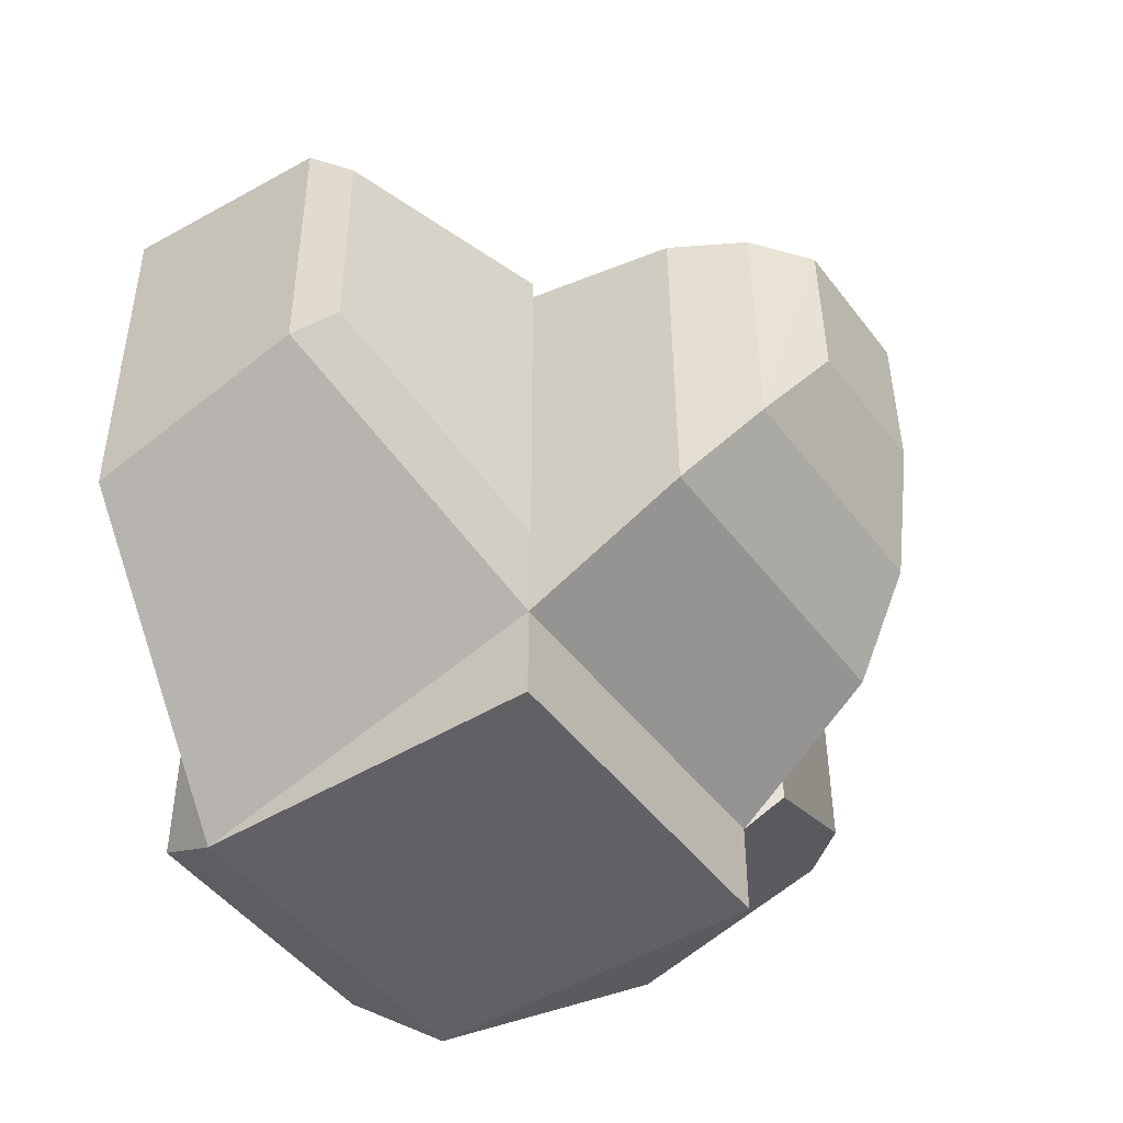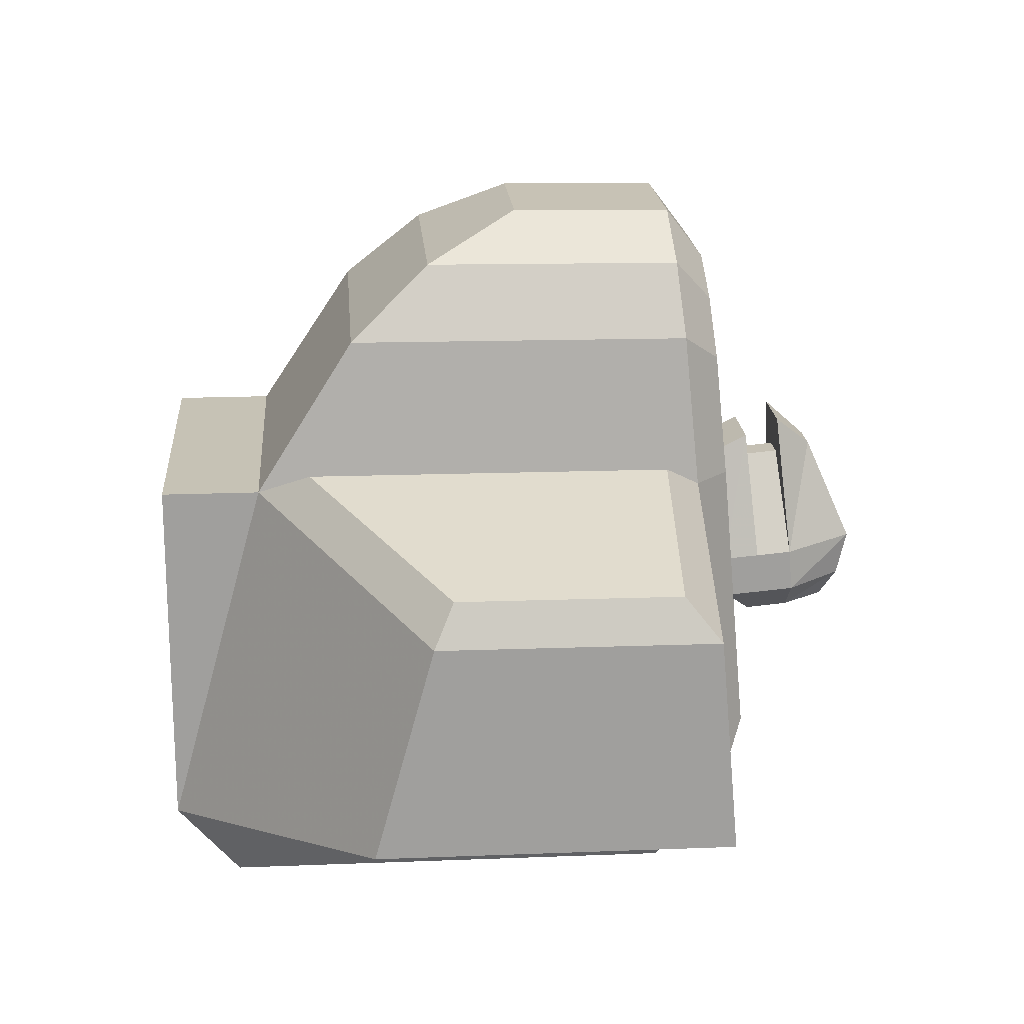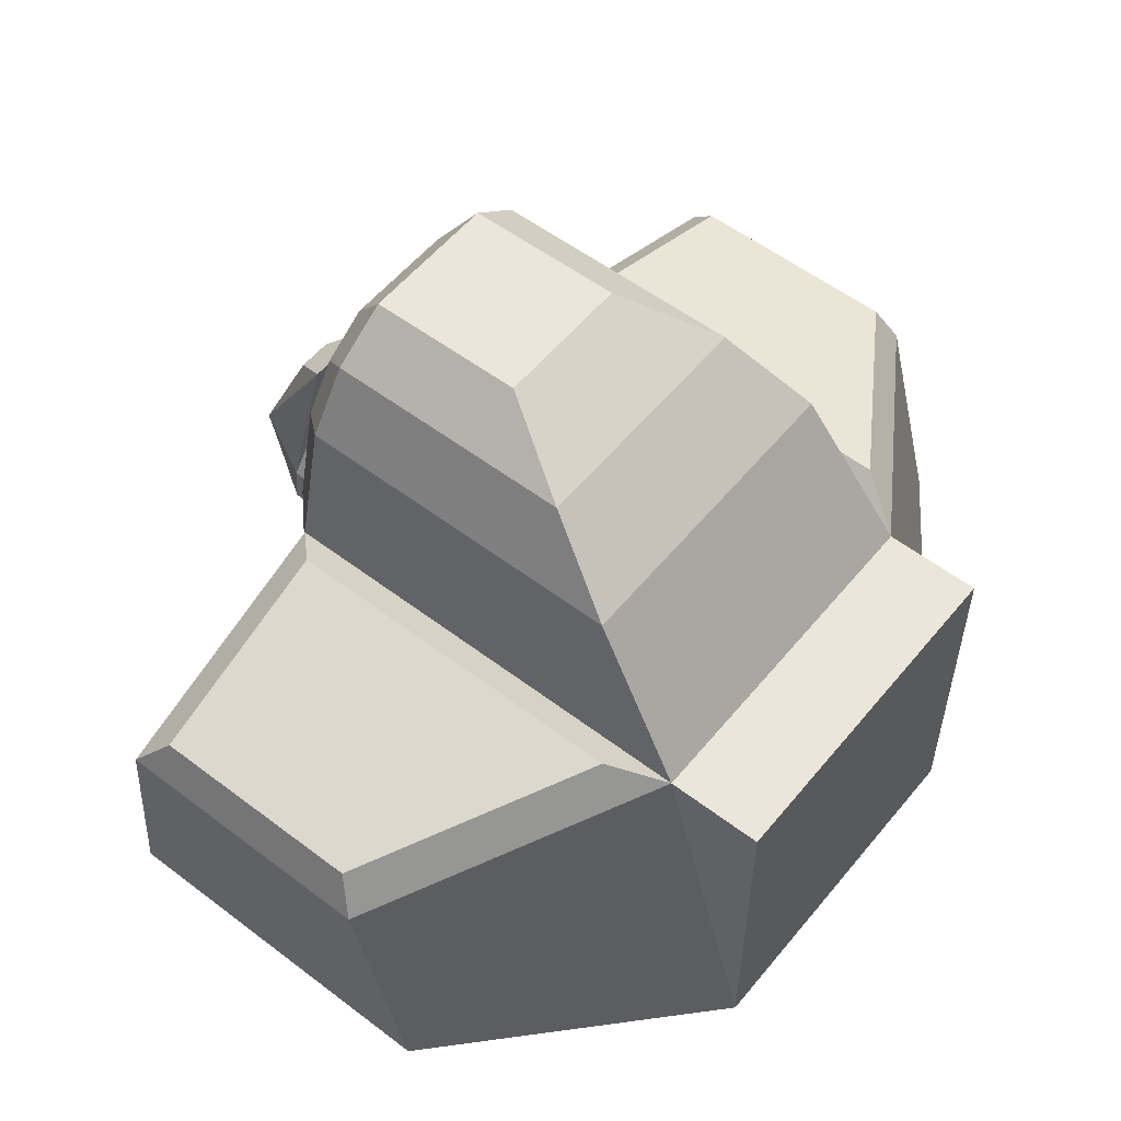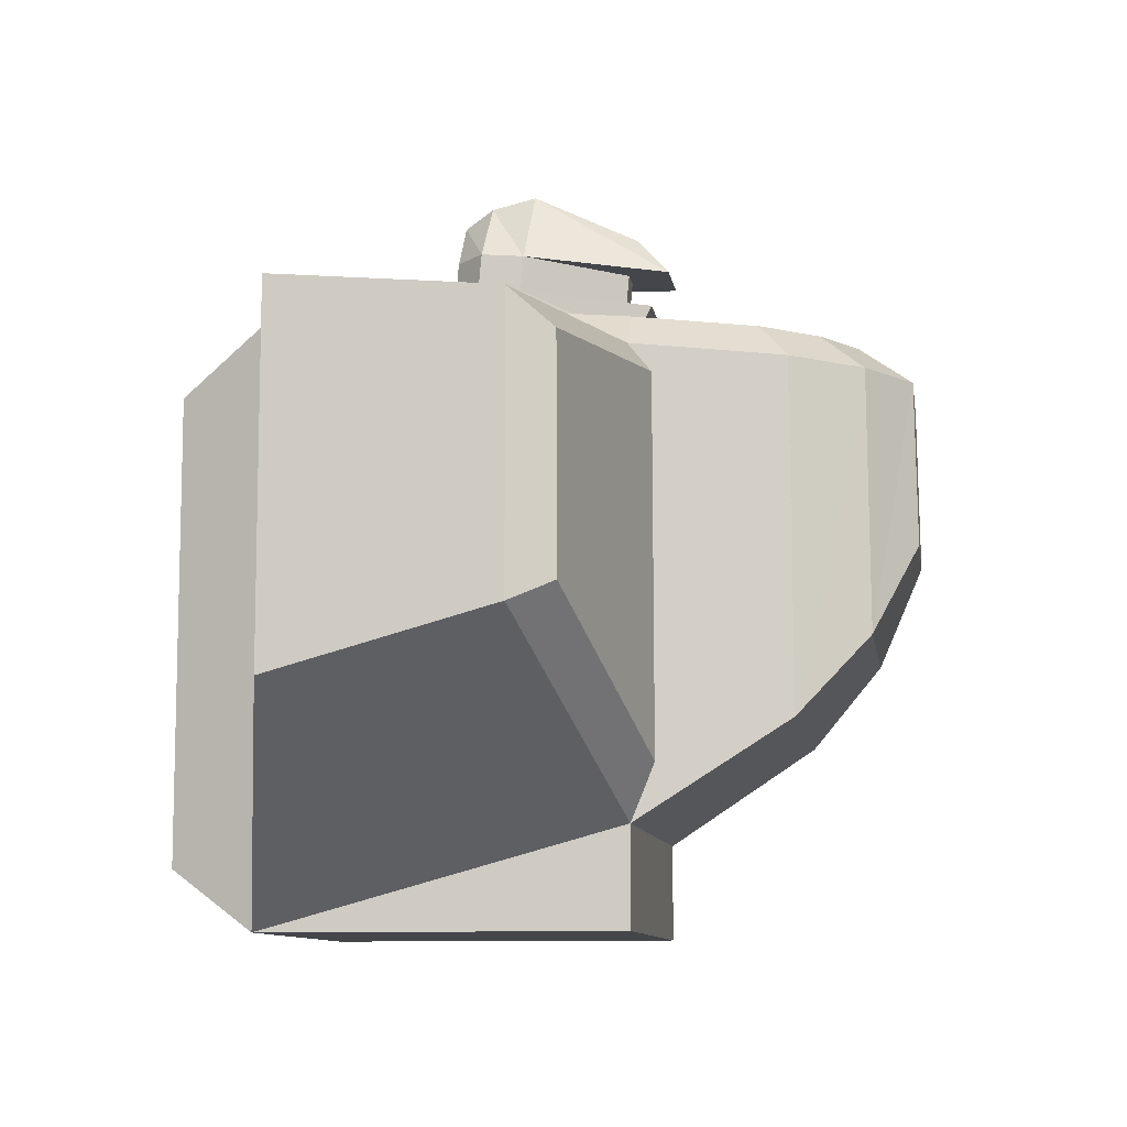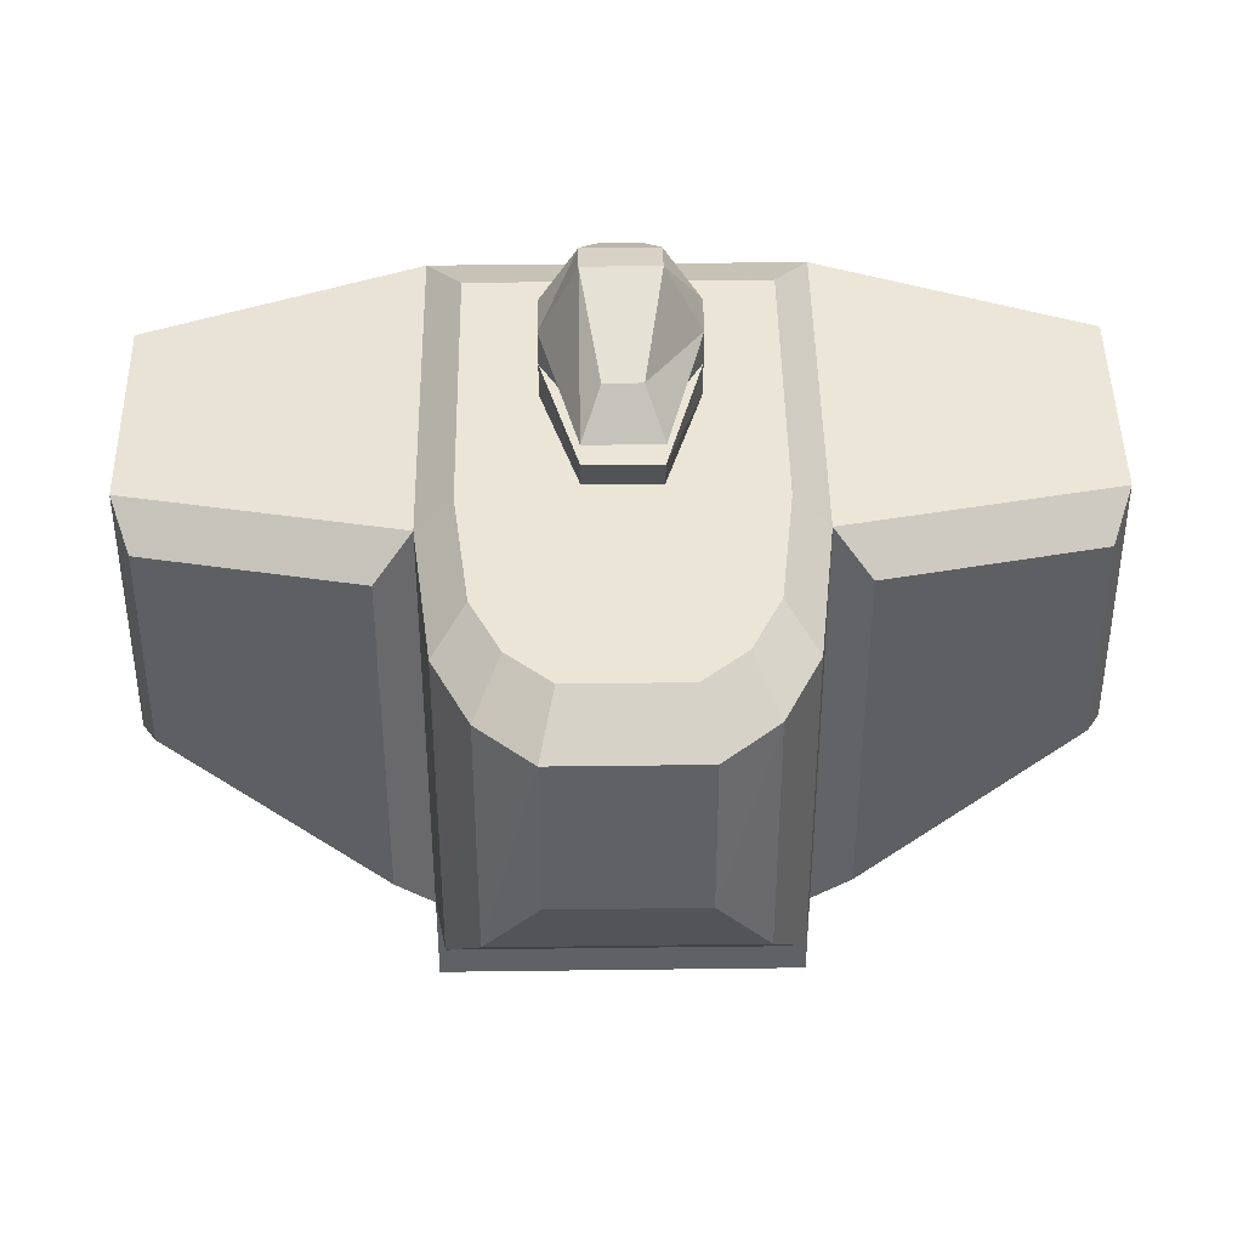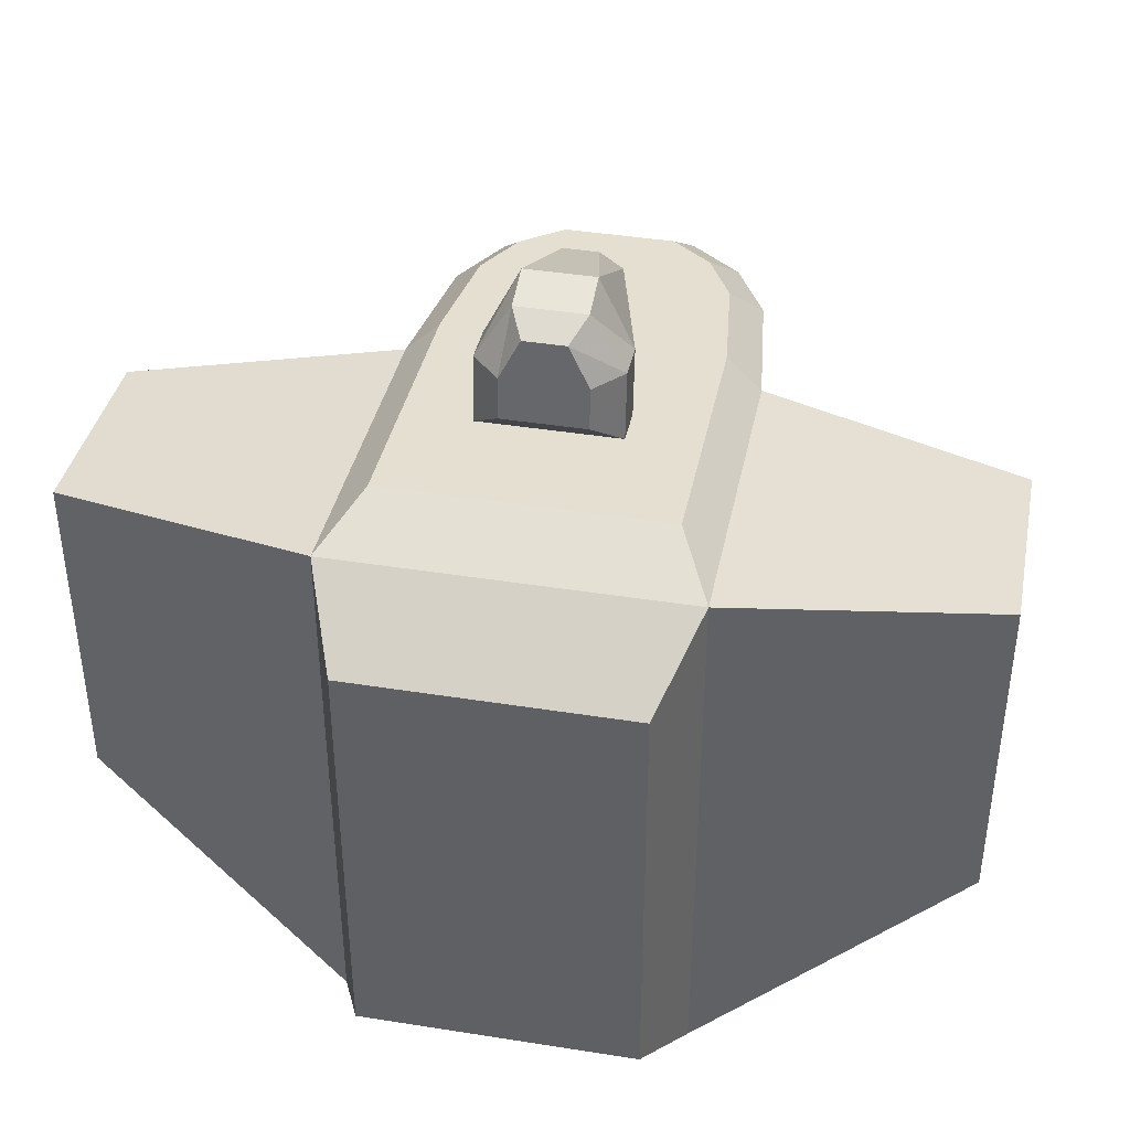
<metadata>
{"format":"obj","ext":"obj","renderer":"f3d","projection":"perspective","resolution":1024,"background":"white","views":[{"elev":-46.8,"azim":-55.1,"up":"+Y"},{"elev":18.9,"azim":85.7,"up":"+Z"},{"elev":55.6,"azim":-51.3,"up":"+Z"},{"elev":-9.6,"azim":-81.4,"up":"+Y"},{"elev":40.9,"azim":-0.9,"up":"+Y"},{"elev":41.3,"azim":-169.1,"up":"+Y"}]}
</metadata>
<code>
o Torso10_Plane.042
v -0.2 0.0901 0.2
v 0.2 0.0901 0.2
v -0.2 0.5999 0.1985
v 0.2 0.5999 0.1985
v -0.2 -0.0199 -0.2
v -0.2 0.6348 -0.2
v 0.2 0.6348 -0.2
v -0.16 0.0491 -0.3
v 0.16 0.0491 -0.3
v -0.16 0.5658 -0.3
v 0.16 0.5658 -0.3
v -0.18 0.2001 0.37
v 0.18 0.2001 0.37
v -0.18 0.5851 0.3678
v 0.18 0.5851 0.3678
v -0.14 0.2901 0.45
v 0.14 0.2901 0.45
v -0.14 0.5781 0.4475
v 0.14 0.5781 0.4475
v -0.08 0.3941 0.5
v 0.08 0.3941 0.5
v -0.08 0.5737 0.4973
v 0.08 0.5737 0.4973
v 0.16 0.6392 0.199
v -0.16 0.6392 0.199
v 0.16 0.6671 -0.1198
v -0.16 0.6671 -0.1198
v 0.144 0.6274 0.3345
v -0.144 0.6274 0.3345
v 0.112 0.6218 0.3982
v -0.112 0.6218 0.3982
v 0.064 0.6183 0.4381
v -0.064 0.6183 0.4381
v -0.08 0.7355 0.06663
v 0.08 0.7355 0.06663
v -0.04 0.8152 0.0736
v 0.04 0.8152 0.0736
v -0.08 0.6957 0.06314
v 0.08 0.6957 0.06314
v -0.08 0.6558 0.05966
v 0.08 0.6558 0.05966
v -0.04 0.7216 0.226
v 0.04 0.7216 0.226
v -0.02 0.7649 0.1897
v 0.02 0.7649 0.1897
v -0.04 0.6831 0.2066
v 0.04 0.6831 0.2066
v -0.04 0.6447 0.1872
v 0.04 0.6447 0.1872
v -0.016 0.7258 0.1782
v 0.016 0.7258 0.1782
v -0.016 0.6859 0.1747
v 0.016 0.6859 0.1747
v -0.08 0.7397 0.01881
v 0.08 0.7397 0.01881
v -0.04 0.8035 0.02439
v 0.04 0.8035 0.02439
v -0.08 0.6999 0.01533
v 0.08 0.6999 0.01533
v -0.08 0.66 0.01184
v 0.08 0.66 0.01184
v -0.048 0.7385 -0.01342
v 0.048 0.7385 -0.01342
v -0.024 0.7863 -0.009232
v 0.024 0.7863 -0.009232
v -0.048 0.7146 -0.01551
v 0.048 0.7146 -0.01551
v -0.048 0.6907 -0.0176
v 0.048 0.6907 -0.0176
v 0.5 0.2784 0.1198
v 0.5 0.5843 0.1189
v 0.5 0.2124 -0.1202
v 0.5 0.6052 -0.1202
v -0.5 0.5843 0.1189
v -0.5 0.2784 0.1198
v -0.5 0.6052 -0.1202
v -0.5 0.2124 -0.1202
v -0.2 -0.0199 0.2
v 0.2 -0.0199 0.2
v 0.2 -0.0199 -0.2
v -0.2403 0.5577 0.2293
v -0.2403 0.1498 0.2305
v 0.2403 0.1498 0.2305
v 0.2403 0.5577 0.2293
v 0.4803 0.3005 0.1664
v 0.4803 0.5452 0.1657
v -0.4803 0.5452 0.1657
v -0.4803 0.3005 0.1664
f 4 15 13 2
f 80 9 11 7
f 7 73 72 80
f 5 77 76 6
f 2 79 80
f 8 10 11 9
f 6 10 8 5
f 5 8 9 80
f 15 19 17 13
f 1 12 14 3
f 18 31 29 14
f 2 13 12 1
f 16 20 22 18
f 12 16 18 14
f 22 33 31 18
f 13 17 16 12
f 20 21 23 22
f 15 28 30 19
f 17 21 20 16
f 19 23 21 17
f 24 26 27 25
f 25 29 28 24
f 29 31 30 28
f 31 33 32 30
f 3 25 27 6
f 19 30 32 23
f 7 26 24 4
f 4 24 28 15
f 23 32 33 22
f 14 29 25 3
f 35 37 45 43
f 39 35 51 53
f 38 40 48 46
f 36 34 42 44
f 34 35 43 42
f 47 46 48 49
f 39 38 46 47
f 41 39 47 49
f 40 41 49 48
f 51 50 52 53
f 38 39 53 52
f 34 38 52 50
f 35 34 50 51
f 34 36 56 54
f 41 40 60 61
f 39 59 58 38
f 34 35 55 54
f 40 38 58 60
f 38 34 54 58
f 37 35 55 57
f 39 41 61 59
f 35 39 59 55
f 54 56 64 62
f 61 60 68 69
f 59 67 66 58
f 54 55 63 62
f 60 58 66 68
f 58 54 62 66
f 57 55 63 65
f 59 61 69 67
f 55 59 67 63
f 64 65 63 62
f 67 69 68 66
f 66 62 63 67
f 70 72 73 71
f 2 83 84 4
f 80 72 70 2
f 74 76 77 75
f 74 87 81 3
f 1 75 77 5
f 78 5 80 79
f 1 78 79 2
f 5 78 1
f 71 86 85 70
f 3 81 82 1
f 70 85 83 2
f 1 82 88 75
f 75 88 87 74
f 4 84 86 71
f 6 27 26 7
f 7 11 10 6
f 42 43 45 44
f 37 36 44 45
f 36 37 57 56
f 56 57 65 64
f 4 71 73 7
f 6 76 74 3
f 83 85 86 84
f 81 87 88 82

</code>
